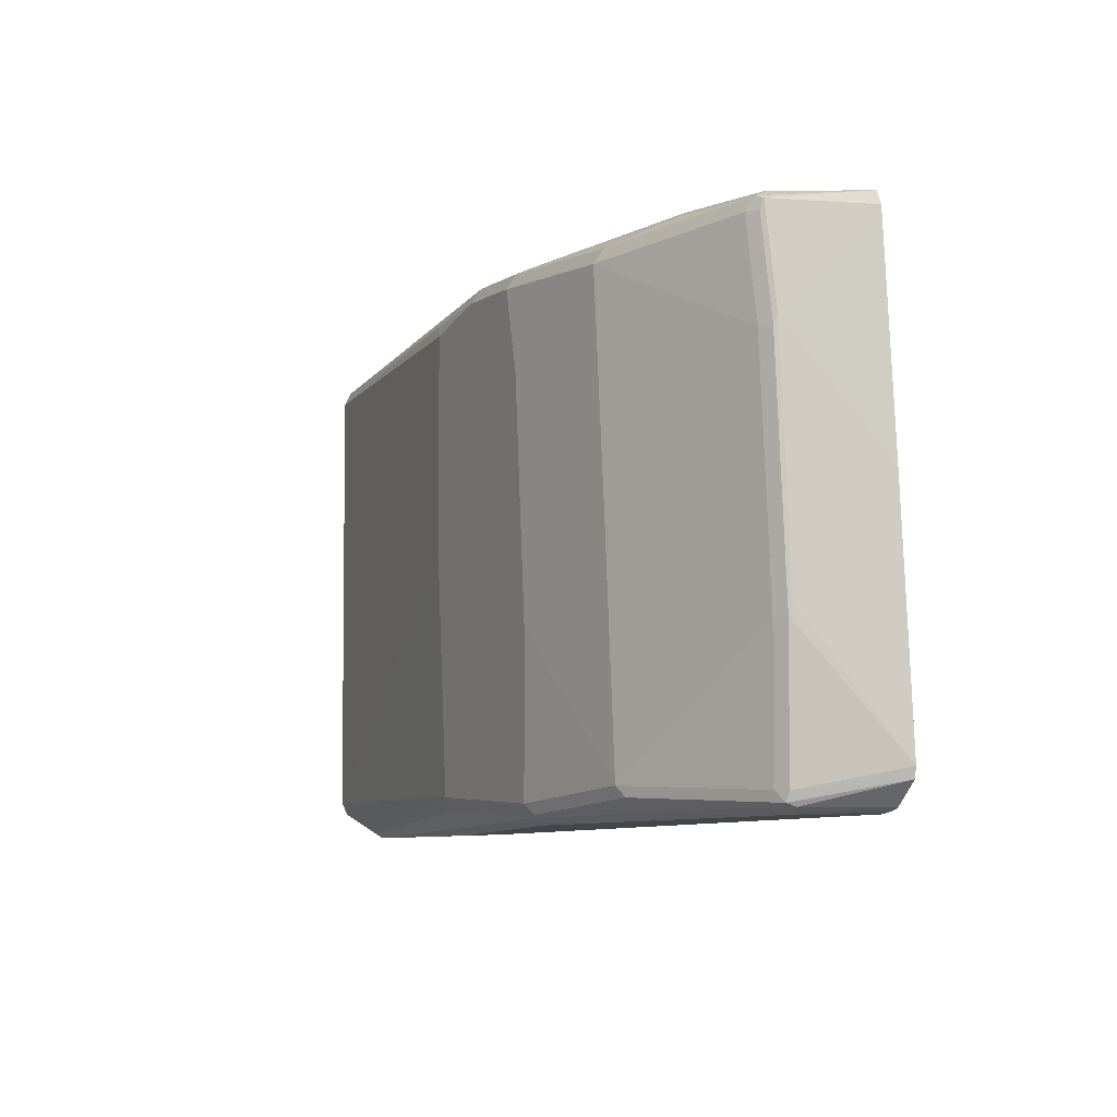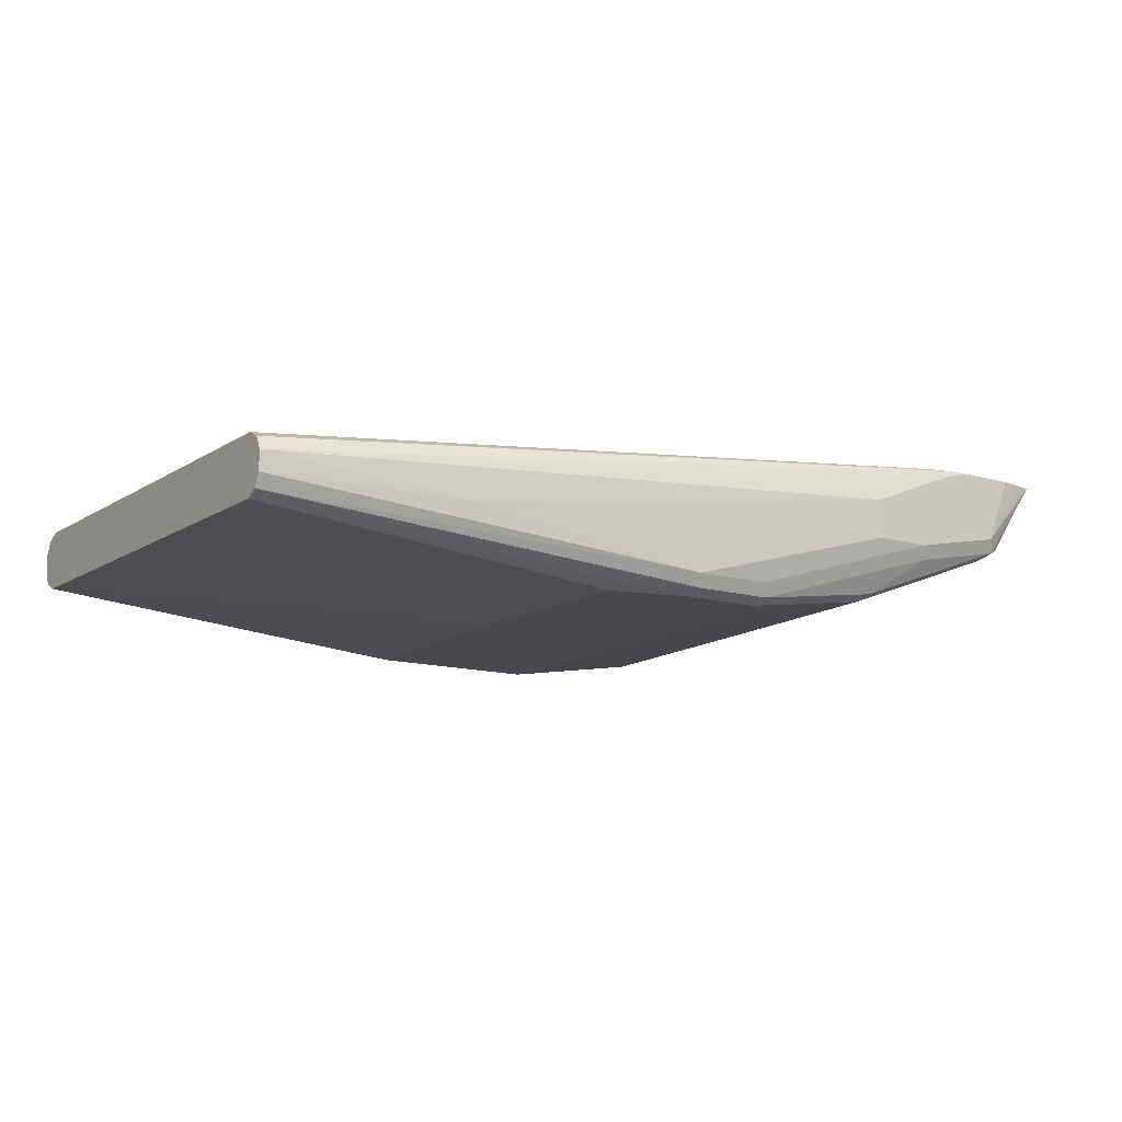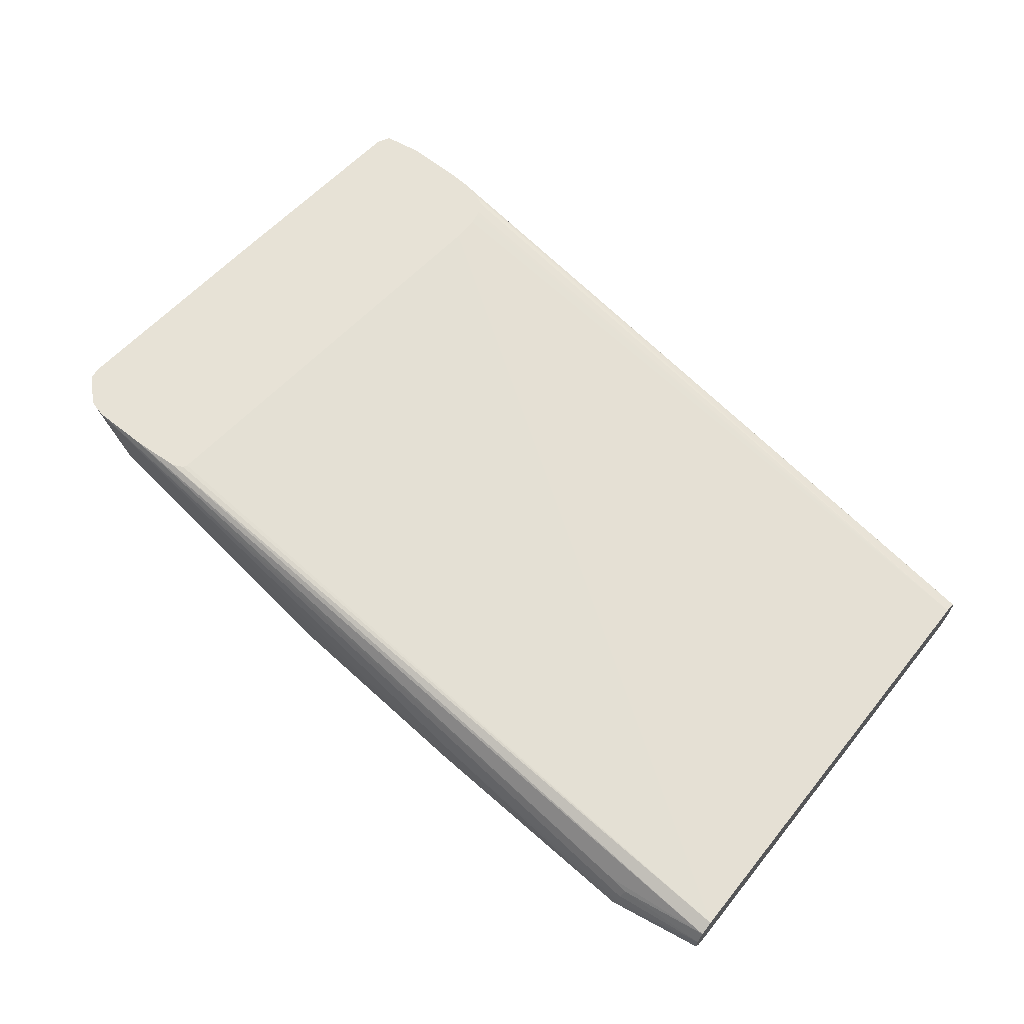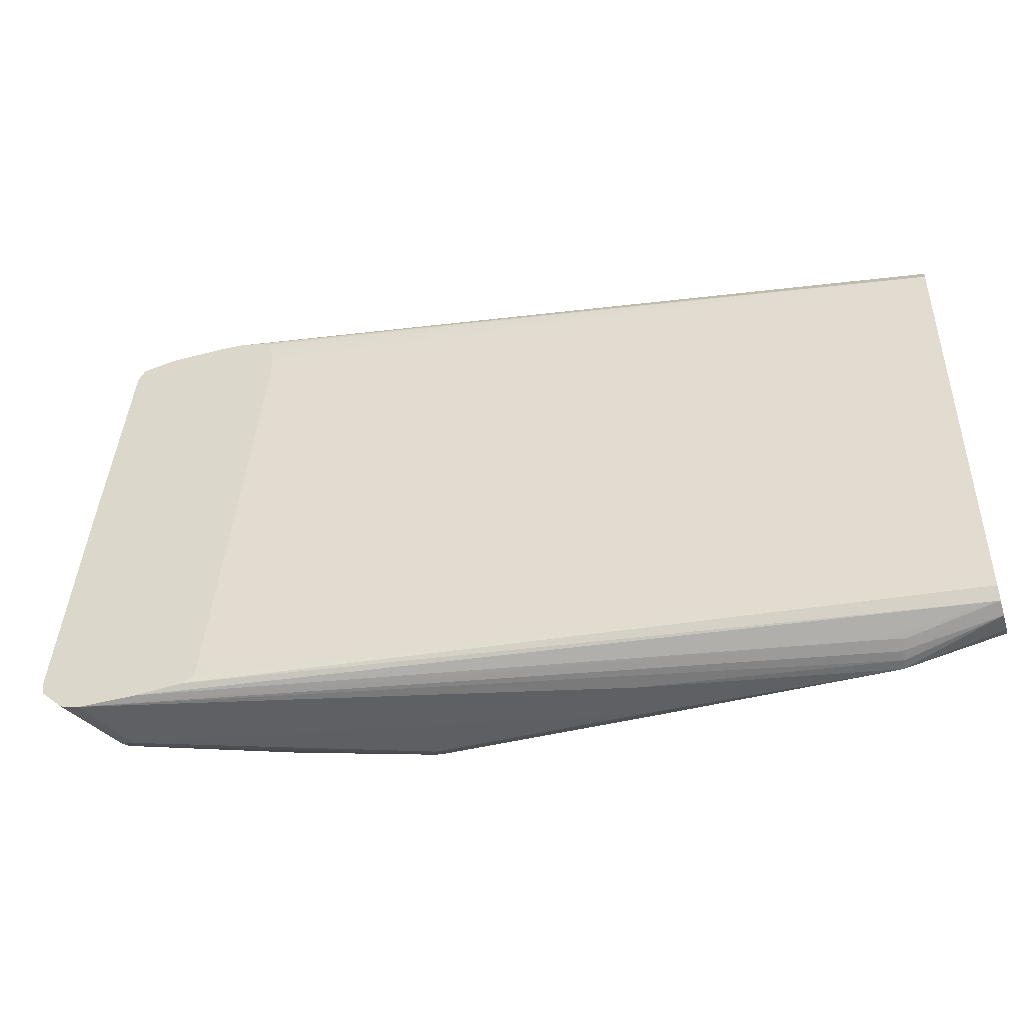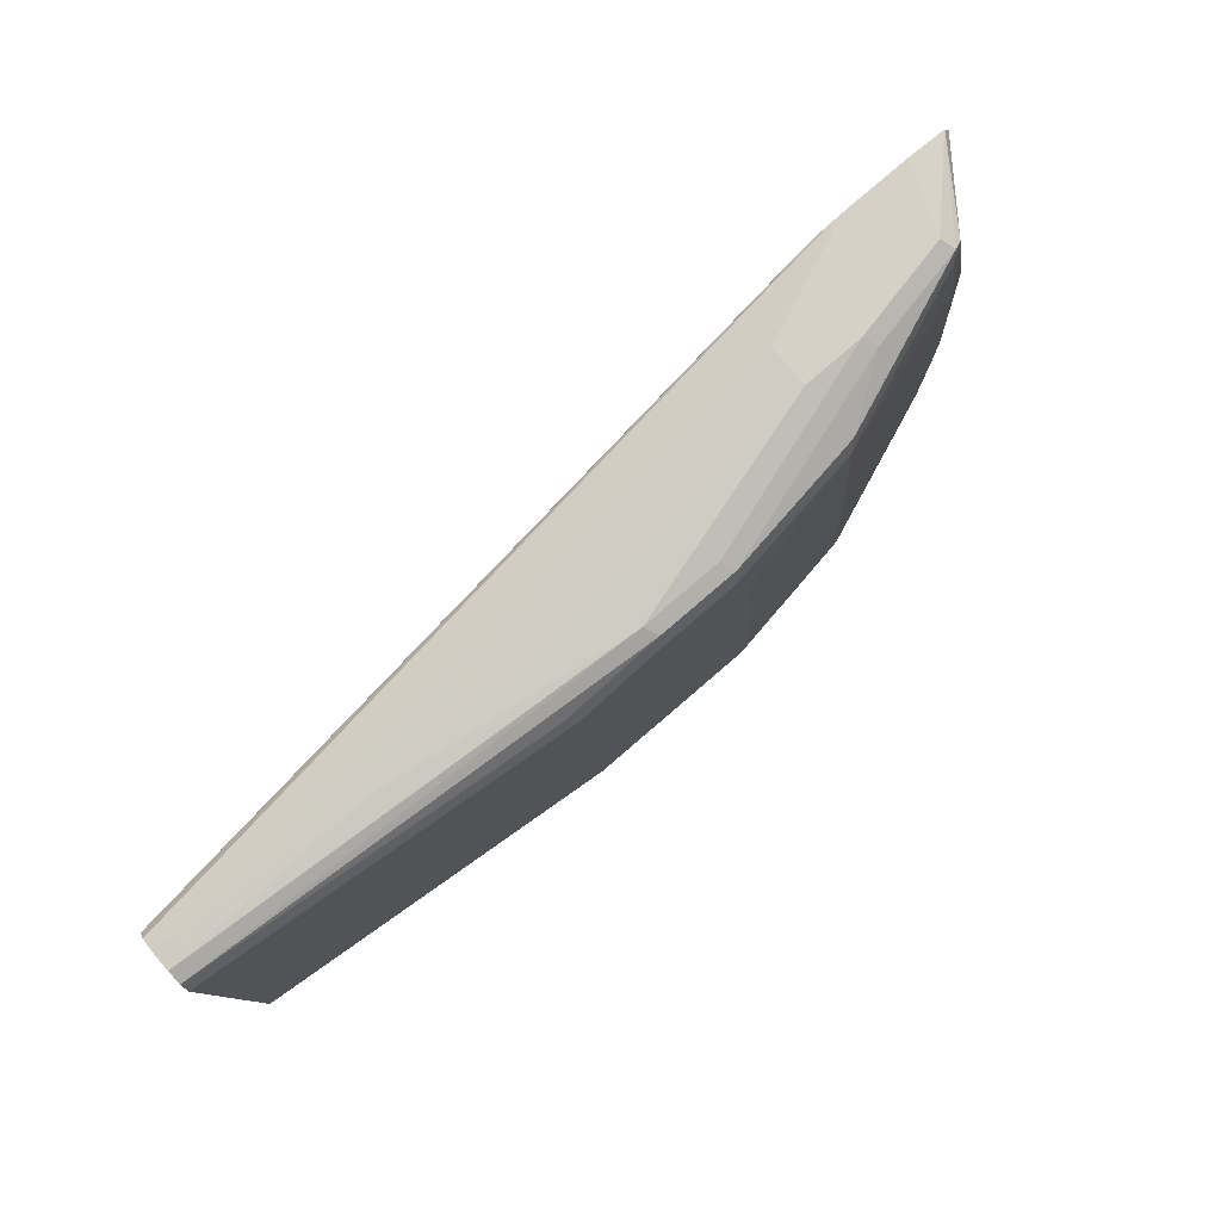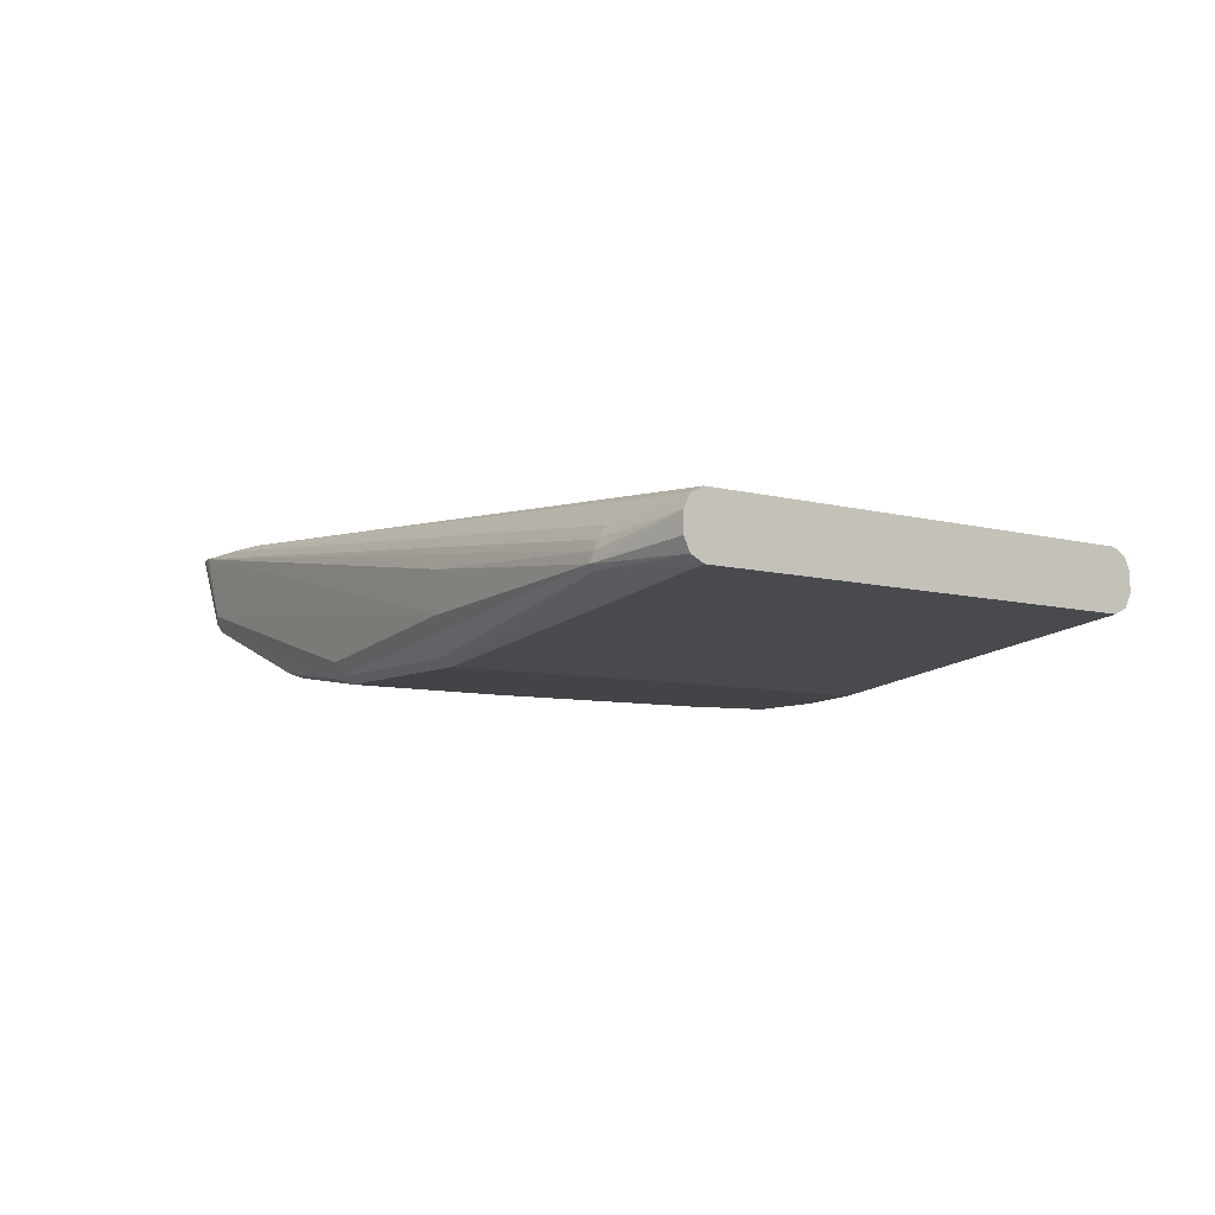
<metadata>
{"format":"obj","ext":"obj","renderer":"f3d","projection":"perspective","resolution":1024,"background":"white","views":[{"elev":-4.1,"azim":63.7,"up":"+Z"},{"elev":-12.6,"azim":-34.7,"up":"+Y"},{"elev":63.5,"azim":-141.2,"up":"+Y"},{"elev":-45.6,"azim":-163.1,"up":"+Z"},{"elev":79.6,"azim":-40.7,"up":"+Z"},{"elev":-8.2,"azim":-126.0,"up":"+Y"}]}
</metadata>
<code>
v -0.03063 -0.3574 -0.3012
v -0.03063 -0.3625 -0.2961
v -0.1327 -0.3608 -0.2791
v -0.1327 -0.3472 -0.2859
v -0.1327 -0.3268 -0.2859
v -0.03402 -0.3472 -0.2995
v 0.2247 -0.3268 -0.2859
v 0.2247 -0.3676 -0.2859
v 0.2247 -0.3812 -0.2791
v -0.1327 -0.3676 -0.2655
v 0.2655 -0.4016 -0.2586
v 0.2655 -0.4085 -0.245
v -0.1327 -0.3132 -0.2791
v -0.03827 -0.3268 -0.291
v -0.03572 -0.337 -0.2961
v -0.03063 -0.337 -0.2961
v 0.7829 -0.2381 -0.245
v 0.7556 -0.3063 -0.245
v 0.4492 -0.388 -0.2655
v 0.4492 -0.4016 -0.2586
v -0.1327 -0.3676 0.2042
v 0.2451 -0.4085 -1.451e-05
v 0.4595 -0.4033 -0.2553
v 0.4492 -0.4085 -0.245
v -0.01696 -0.3234 -0.2893
v -0.1327 -0.3063 -0.2655
v 0.6704 -0.2381 -0.2416
v 0.7216 -0.2381 -0.245
v 0.7964 -0.2381 -0.242
v 0.8044 -0.2381 -0.2389
v 0.7692 -0.3132 -0.2382
v 0.7556 -0.32 -0.2382
v -0.1327 -0.3608 0.2178
v 0.2451 -0.4085 0.2246
v 0.2315 -0.4016 0.2382
v 0.7658 -0.3217 -0.2349
v 0.6025 -0.3829 -0.2349
v 0.5922 -0.388 -0.2246
v 0.4492 -0.4085 -0.08168
v -0.1327 -0.3063 0.2042
v 0.6161 -0.2381 0.2177
v 0.6365 -0.2381 -0.006969
v 0.657 -0.2381 -0.2315
v 0.6591 -0.2381 -0.2359
v 0.8286 -0.2381 -0.2151
v -0.1327 -0.3472 0.2246
v 0.3336 -0.4016 0.2587
v 0.3268 -0.388 0.2655
v 0.3268 -0.4085 0.2451
v 0.7692 -0.32 -0.2246
v 0.7692 -0.32 -0.08168
v 0.7556 -0.3268 -0.08168
v 0.7556 -0.3268 -0.2246
v 0.5718 -0.388 0.02039
v 0.4289 -0.4085 0.1633
v -0.1327 -0.3097 0.211
v 0.6366 -0.2381 0.279
v 0.6253 -0.2381 0.2733
v 0.6195 -0.2381 0.262
v 0.6184 -0.2381 0.2574
v 0.6161 -0.2381 0.2451
v 0.8306 -0.2381 -0.2042
v -0.1327 -0.3268 0.2246
v 0.08177 -0.3472 0.2451
v 0.4152 -0.4016 0.2587
v 0.4084 -0.388 0.2655
v 0.5514 -0.3268 0.2859
v 0.4084 -0.4085 0.2451
v 0.7709 -0.3166 -0.07145
v 0.7488 -0.32 0.1633
v 0.7351 -0.3268 0.1633
v 0.5514 -0.388 0.2451
v -0.1327 -0.3132 0.2178
v 0.6411 -0.2381 0.2801
v 0.8103 -0.2381 0.04045
v 0.7505 -0.3166 0.1736
v -0.1327 -0.3199 0.2212
v 0.5514 -0.2859 0.2859
v 0.6535 -0.2451 0.2859
v 0.6596 -0.2381 0.2844
v 0.5581 -0.3812 0.2587
v 0.6194 -0.3404 0.2791
v 0.6126 -0.3268 0.2859
v 0.7283 -0.32 0.2655
v 0.7148 -0.3268 0.2655
v 0.7216 -0.32 0.2791
v 0.7899 -0.2381 0.2655
v 0.73 -0.3166 0.2757
v 0.6808 -0.2381 0.2859
v 0.7148 -0.3063 0.2859
v 0.7828 -0.2383 0.2791
v 0.7831 -0.2381 0.279
v 0.7421 -0.2381 0.2859
v 0.7829 -0.2381 0.2791
v 0.7827 -0.2381 0.2791
v 0.7642 -0.2381 0.2825
f 47 68 65
f 40 60 61
f 40 58 59
f 45 62 50
f 46 48 64
f 46 64 63
f 47 49 68
f 40 59 60
f 47 65 66
f 51 76 70
f 48 66 83
f 48 83 67
f 48 67 64
f 50 62 51
f 51 62 69
f 51 69 76
f 51 70 52
f 40 57 58
f 52 70 71
f 47 66 48
f 40 56 57
f 26 44 27
f 38 54 55
f 52 71 54
f 26 41 42
f 26 42 43
f 26 43 44
f 30 45 31
f 31 45 36
f 31 36 32
f 33 35 47
f 33 47 48
f 38 55 39
f 33 48 46
f 35 49 47
f 36 45 50
f 36 50 51
f 36 51 52
f 36 52 53
f 36 53 37
f 37 53 38
f 38 53 52
f 38 52 54
f 34 49 35
f 54 72 55
f 86 88 91
f 55 72 68
f 72 85 86
f 72 86 81
f 73 77 80
f 73 80 74
f 75 87 76
f 76 87 88
f 79 89 80
f 82 86 90
f 82 90 83
f 71 85 72
f 84 88 86
f 26 61 41
f 86 91 90
f 87 92 88
f 88 92 91
f 90 91 94
f 90 94 95
f 90 95 96
f 90 96 93
f 91 92 94
f 84 86 85
f 54 71 72
f 70 85 71
f 70 88 84
f 56 73 57
f 57 73 74
f 62 75 76
f 62 76 69
f 63 64 78
f 63 78 79
f 63 79 80
f 63 80 77
f 64 67 78
f 70 84 85
f 65 68 81
f 65 82 83
f 65 83 66
f 67 83 90
f 67 90 93
f 67 93 89
f 67 89 79
f 67 79 78
f 68 72 81
f 70 76 88
f 65 81 82
f 26 40 61
f 81 86 82
f 24 37 38
f 5 13 14
f 5 14 15
f 5 15 6
f 6 15 16
f 6 16 17
f 6 17 7
f 7 17 8
f 8 17 18
f 8 18 19
f 3 5 4
f 8 19 9
f 9 20 11
f 10 12 22
f 10 22 34
f 10 34 21
f 11 20 23
f 11 23 12
f 12 23 24
f 12 24 39
f 12 39 55
f 9 19 20
f 12 55 68
f 3 13 5
f 3 40 26
f 24 38 39
f 1 2 3
f 1 3 4
f 1 4 5
f 1 5 6
f 1 6 7
f 1 8 9
f 1 9 2
f 2 10 3
f 3 26 13
f 2 9 11
f 2 12 10
f 3 10 21
f 3 21 33
f 3 33 46
f 3 46 63
f 3 63 77
f 3 77 73
f 3 73 56
f 3 56 40
f 2 11 12
f 12 68 49
f 1 7 8
f 12 34 22
f 17 94 92
f 17 92 87
f 17 87 75
f 17 75 62
f 17 62 45
f 17 45 30
f 17 30 29
f 17 29 18
f 17 25 28
f 17 95 94
f 18 29 30
f 18 31 32
f 18 32 19
f 19 32 20
f 20 32 23
f 21 35 33
f 23 32 36
f 23 36 37
f 23 37 24
f 12 49 34
f 18 30 31
f 17 96 95
f 21 34 35
f 17 89 93
f 13 25 14
f 17 93 96
f 13 27 28
f 13 28 25
f 14 16 15
f 14 25 16
f 16 25 17
f 17 28 27
f 17 27 44
f 17 44 43
f 13 26 27
f 17 42 41
f 17 43 42
f 17 74 80
f 17 57 74
f 17 58 57
f 17 59 58
f 17 80 89
f 17 60 59
f 17 61 60
f 17 41 61

</code>
